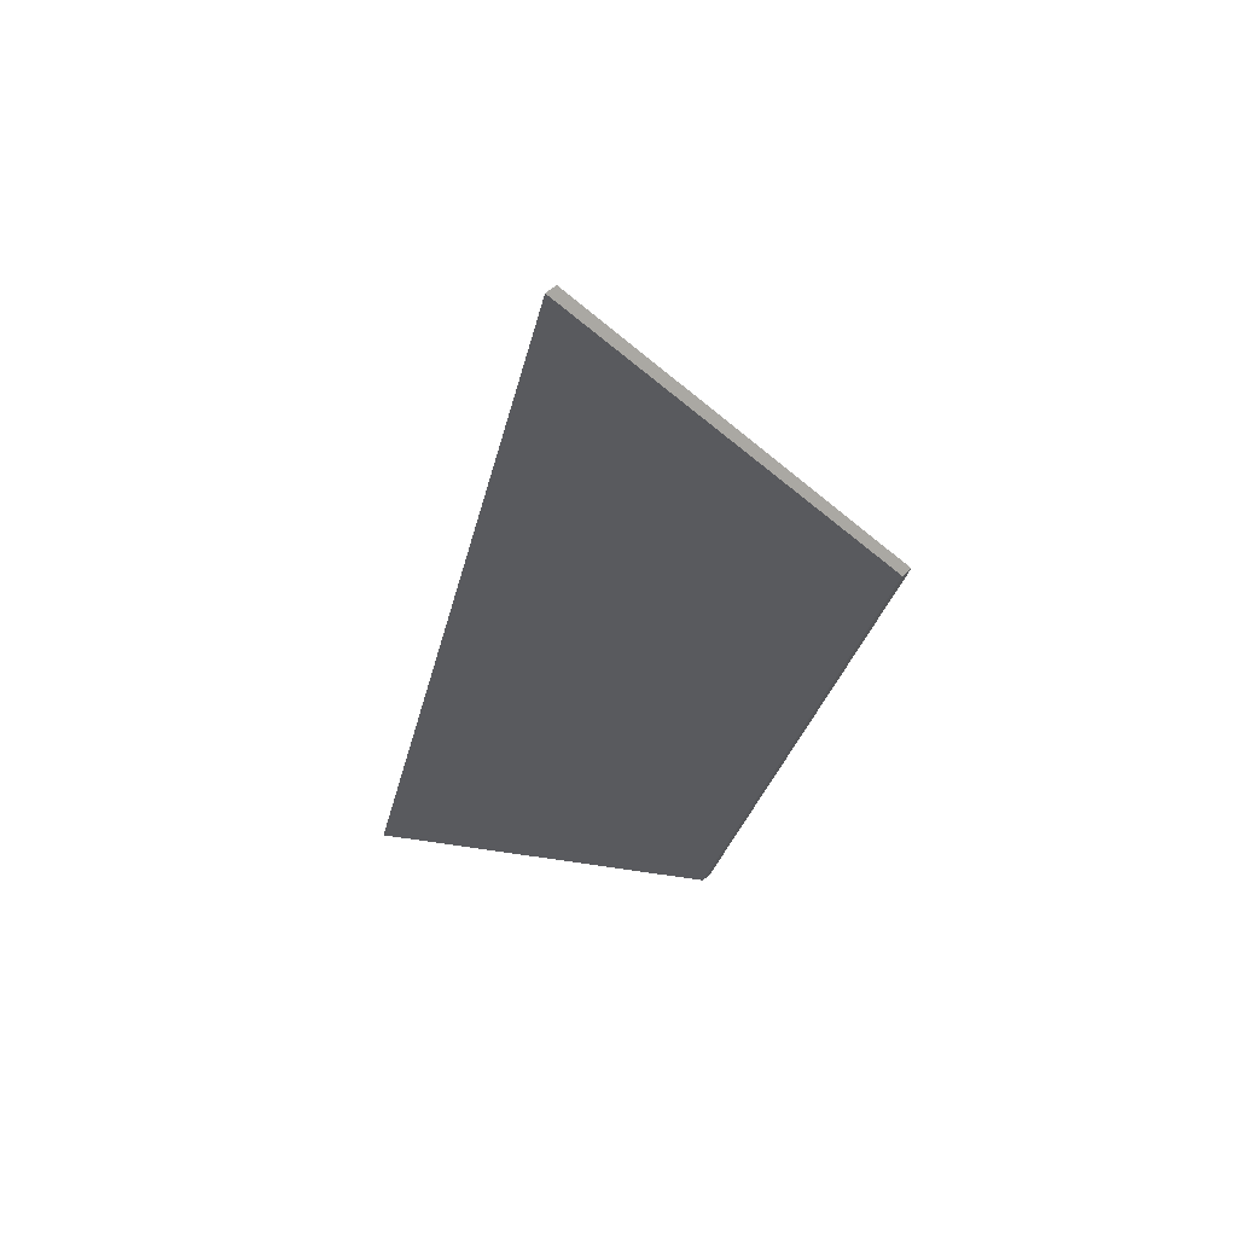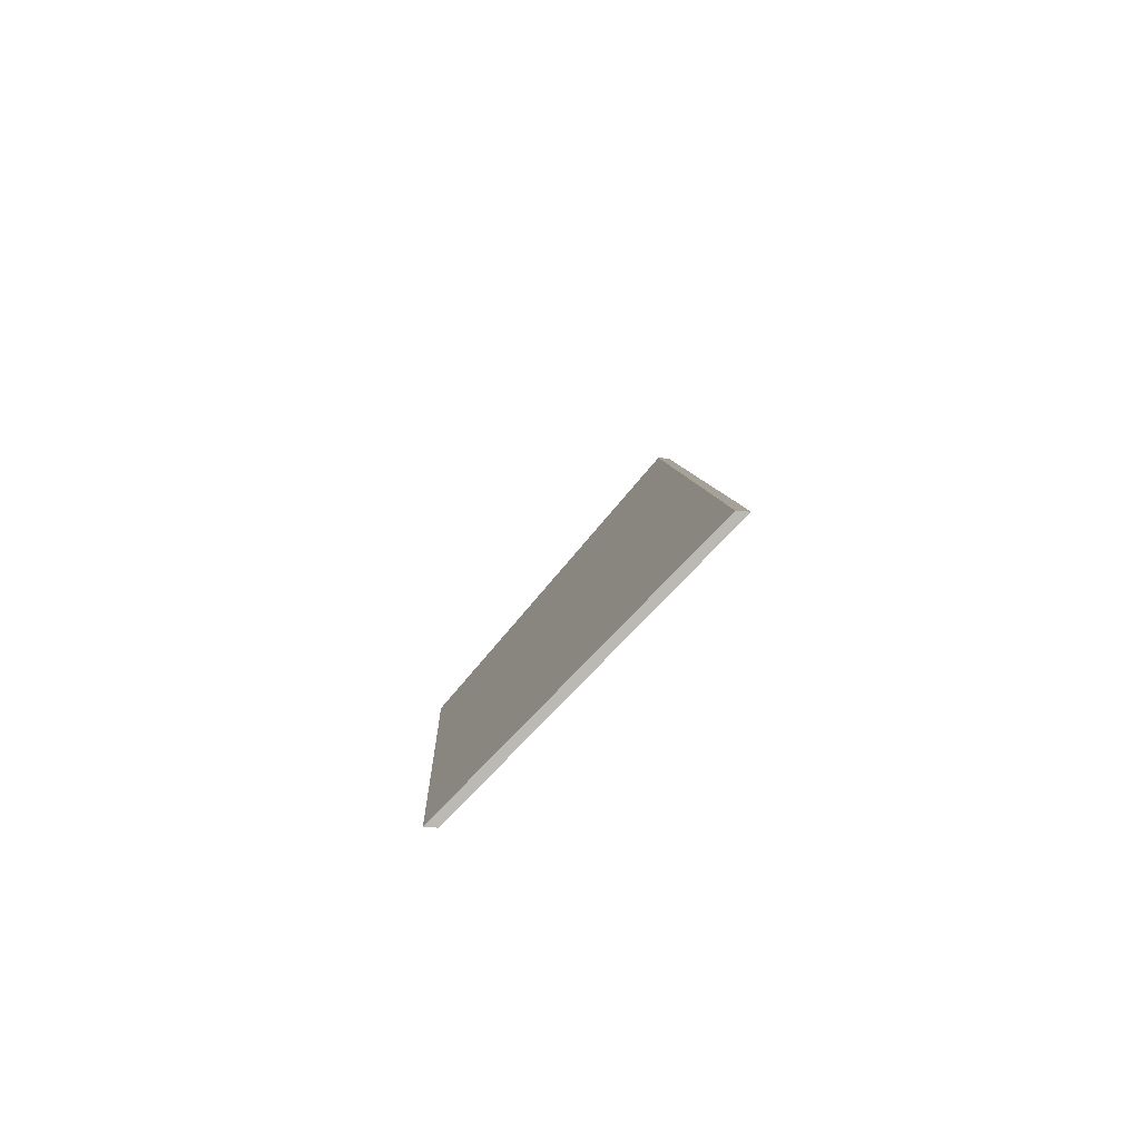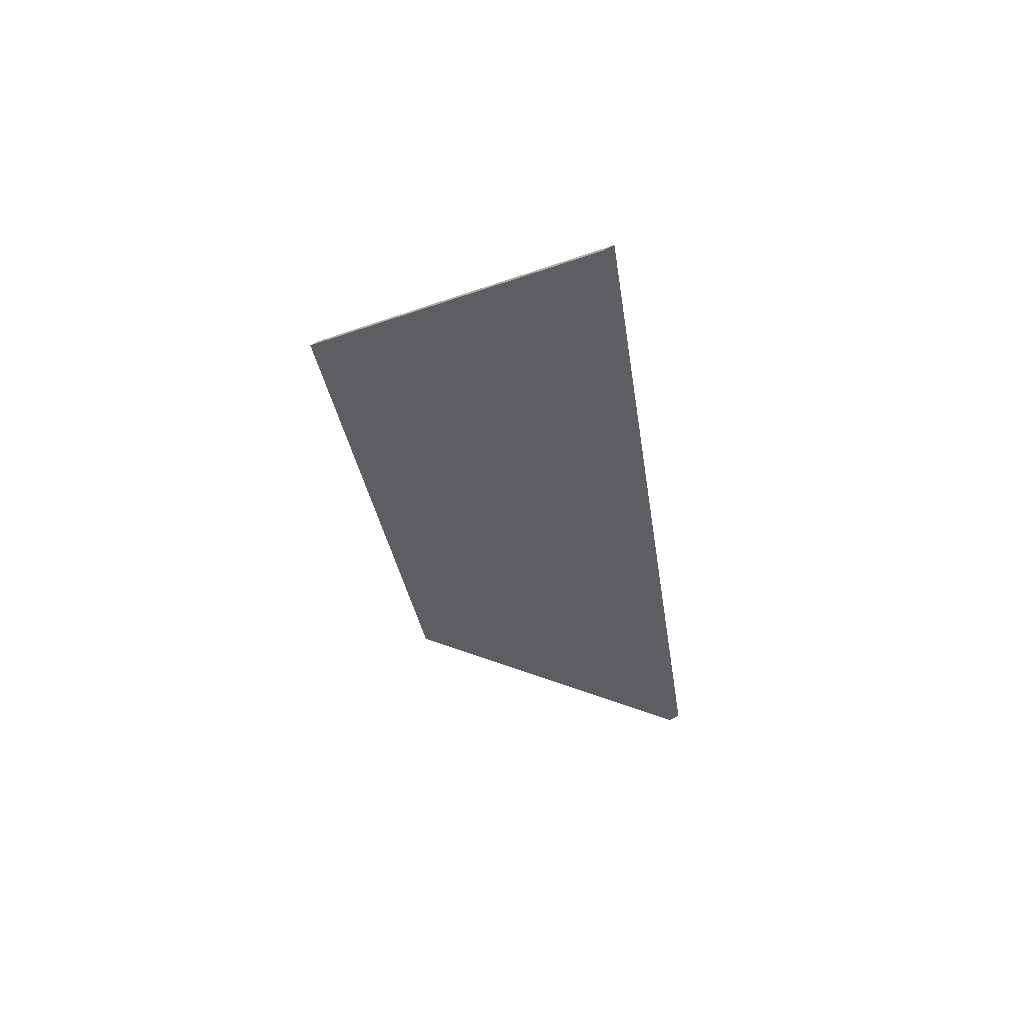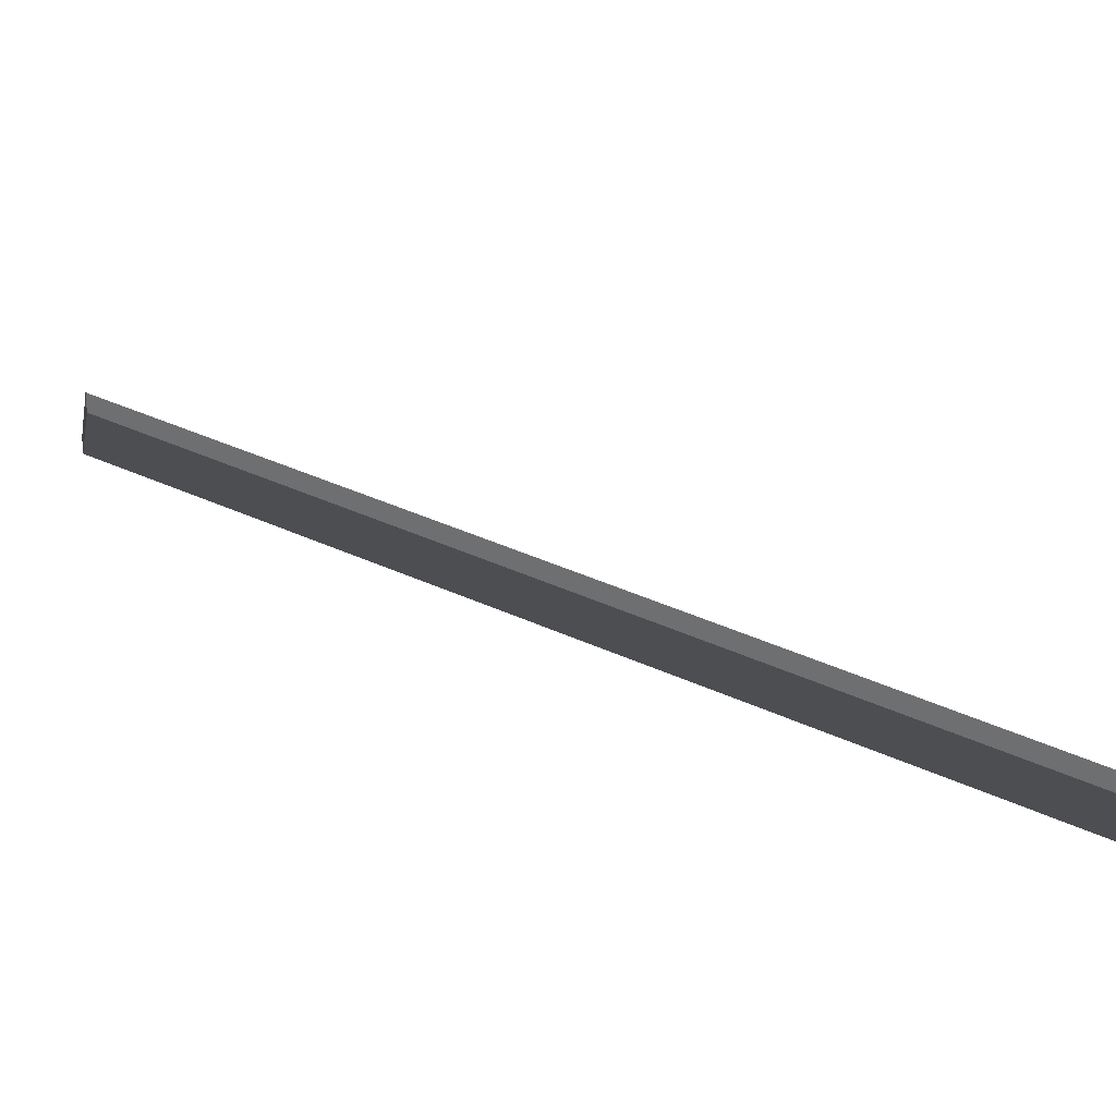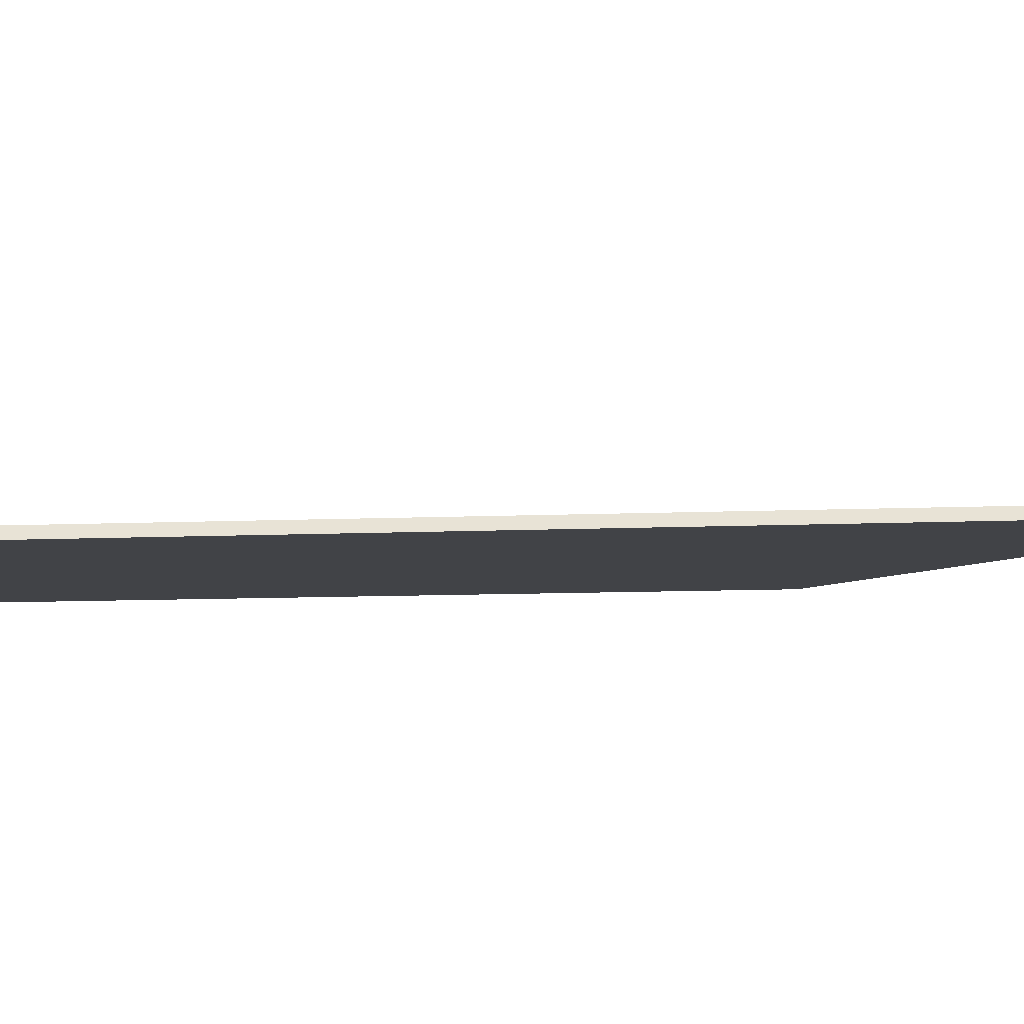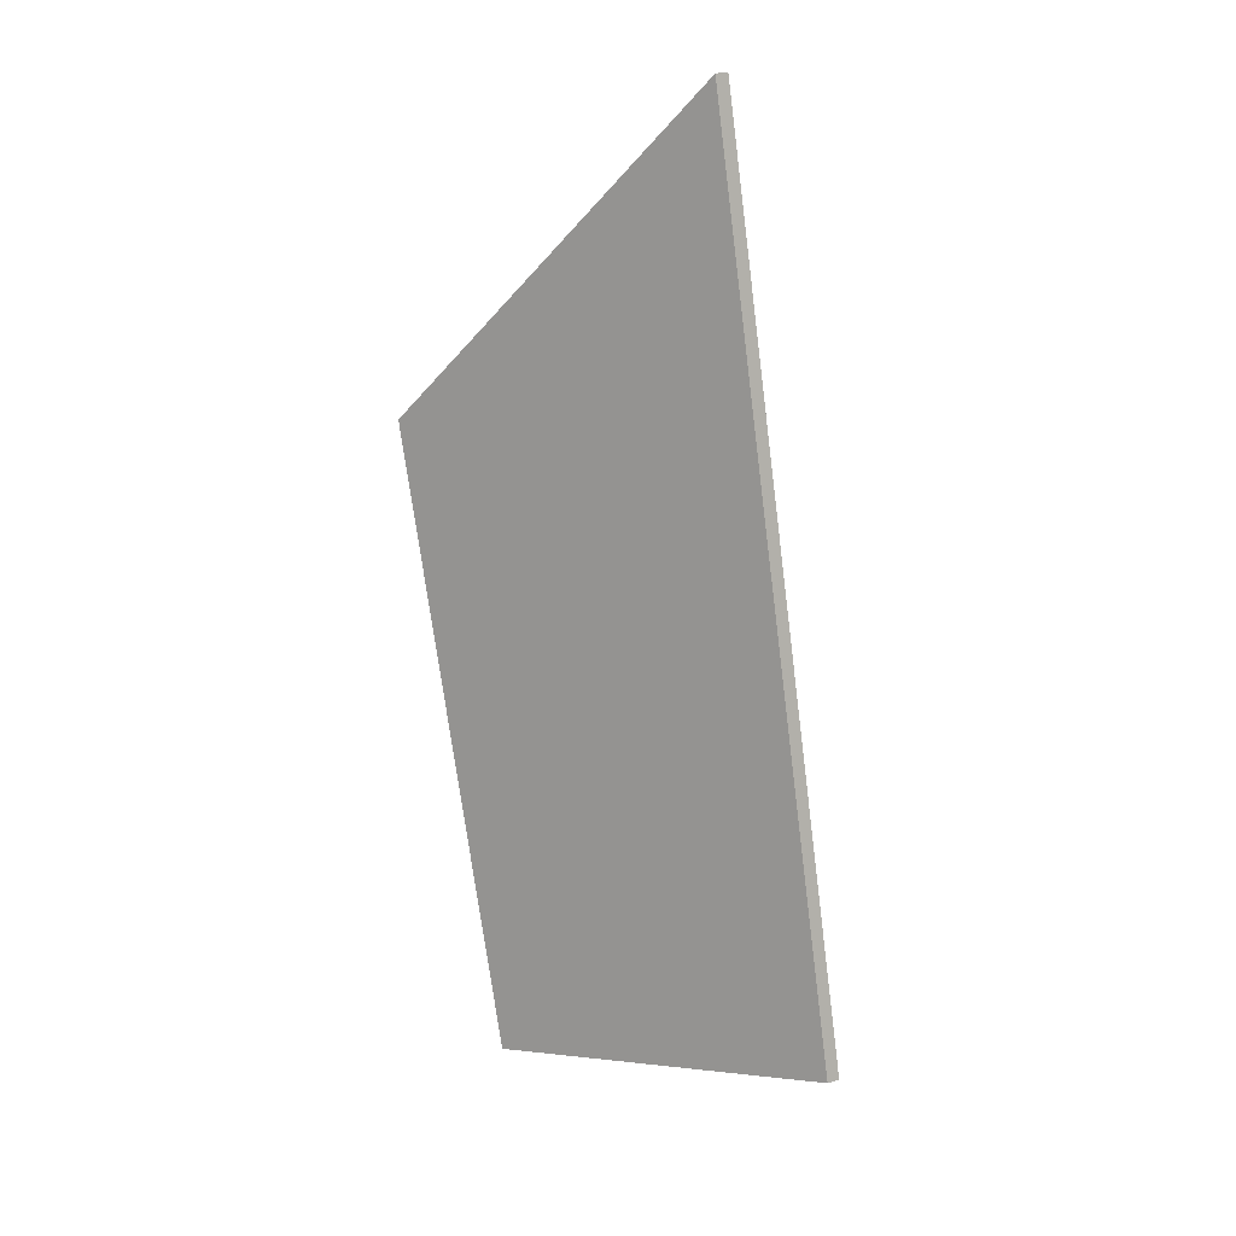
<metadata>
{"format":"obj","ext":"obj","renderer":"f3d","projection":"perspective","resolution":1024,"background":"white","views":[{"elev":47.6,"azim":42.5,"up":"+Z"},{"elev":-67.8,"azim":-94.5,"up":"+Z"},{"elev":72.2,"azim":-117.7,"up":"+Z"},{"elev":29.7,"azim":142.9,"up":"+Y"},{"elev":-47.3,"azim":-71.8,"up":"+Y"},{"elev":27.9,"azim":-115.3,"up":"+Z"}]}
</metadata>
<code>
v 3.984 -0.06684 -0.1616
v 3.946 -0.06865 -0.2807
v 3.895 -0.1123 -0.2672
v 3.947 -0.1123 -0.09395
v 3.984 -0.06927 -0.1616
v 3.947 -0.1147 -0.09395
v 3.895 -0.1147 -0.2672
v 3.946 -0.07108 -0.2807
v 3.947 -0.1147 -0.09395
v 3.984 -0.06927 -0.1616
v 3.984 -0.06684 -0.1616
v 3.947 -0.1123 -0.09395
v 3.895 -0.1147 -0.2672
v 3.947 -0.1147 -0.09395
v 3.947 -0.1123 -0.09395
v 3.895 -0.1123 -0.2672
v 3.946 -0.07108 -0.2807
v 3.895 -0.1147 -0.2672
v 3.895 -0.1123 -0.2672
v 3.946 -0.06865 -0.2807
v 3.984 -0.06927 -0.1616
v 3.946 -0.07108 -0.2807
v 3.946 -0.06865 -0.2807
v 3.984 -0.06684 -0.1616
f 1 2 3
f 1 3 4
f 5 6 7
f 5 7 8
f 9 10 11
f 9 11 12
f 13 14 15
f 13 15 16
f 17 18 19
f 17 19 20
f 21 22 23
f 21 23 24

</code>
